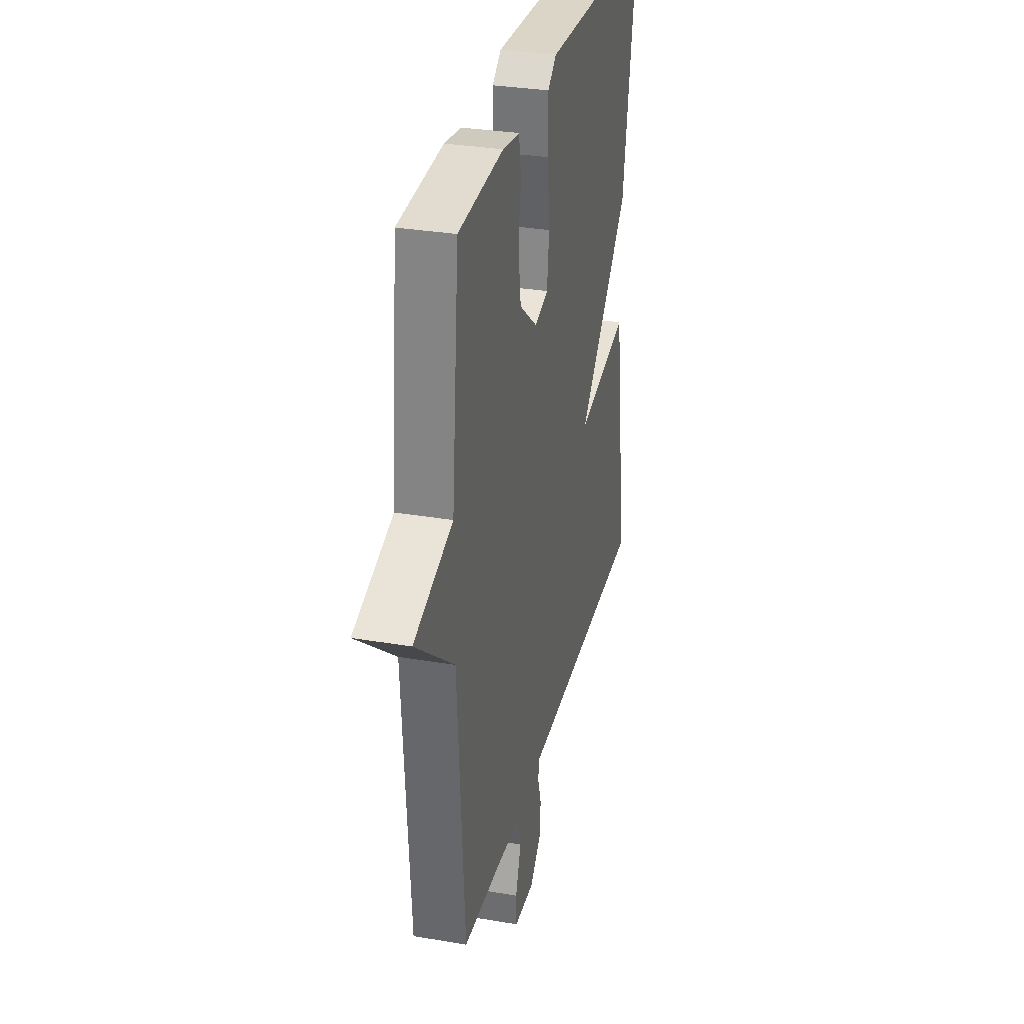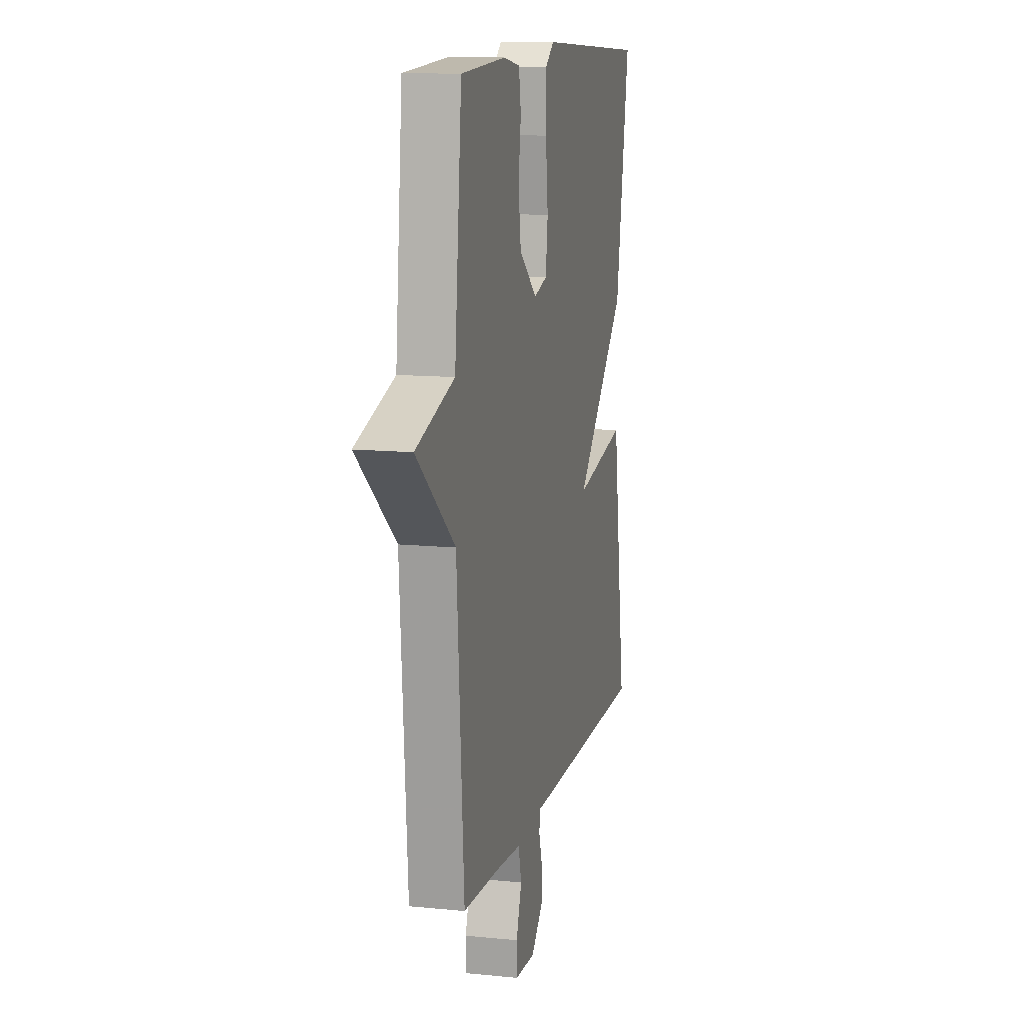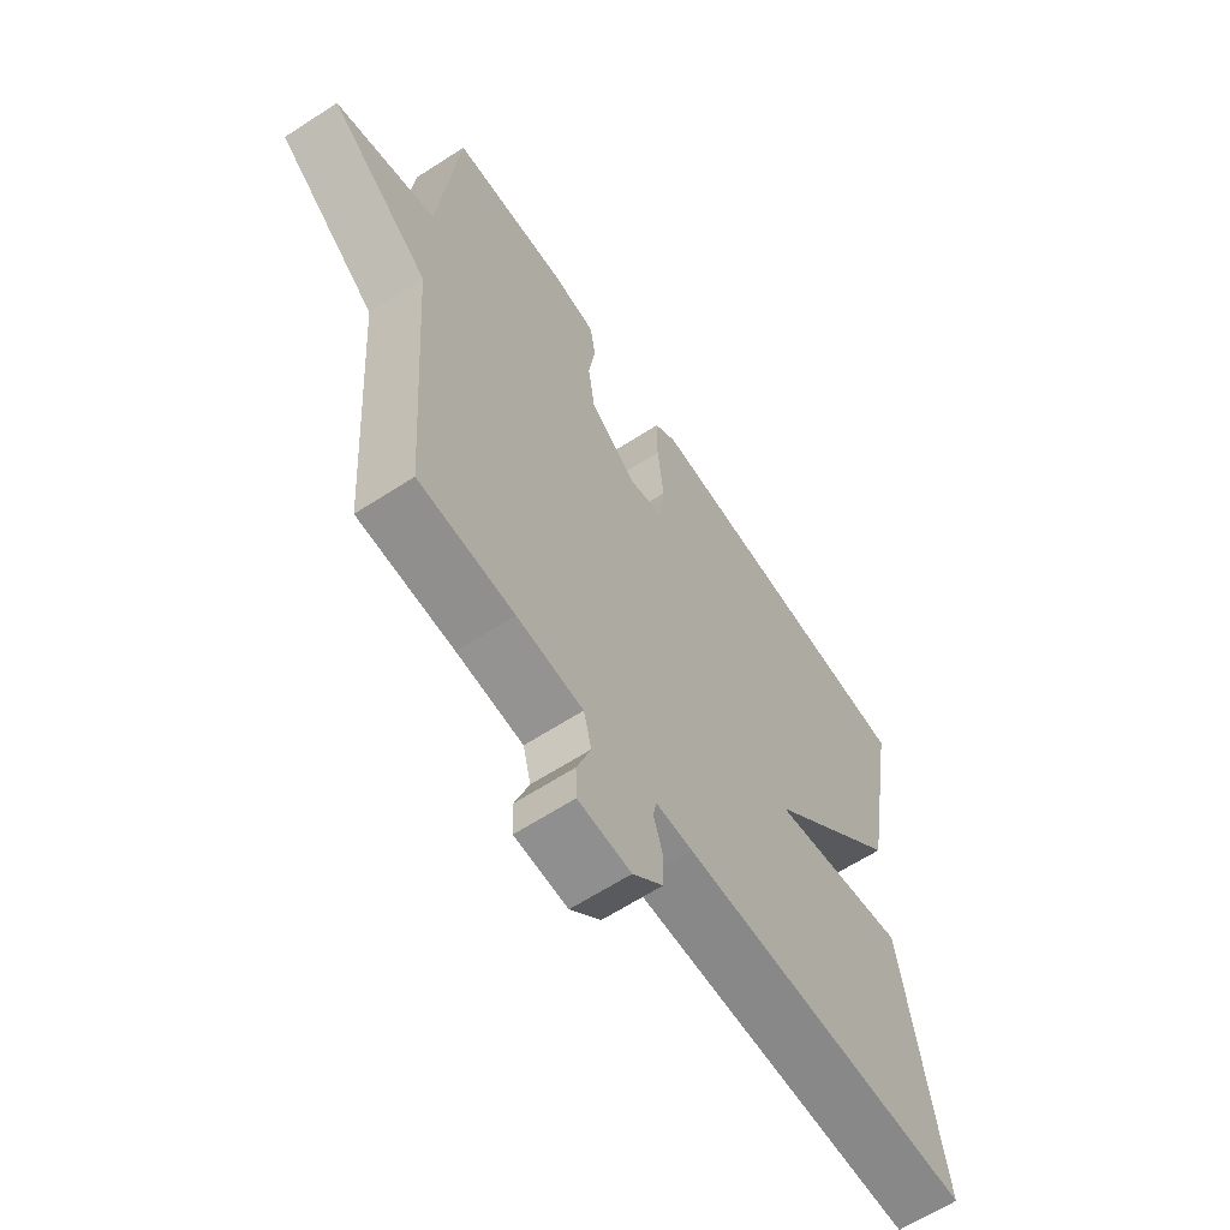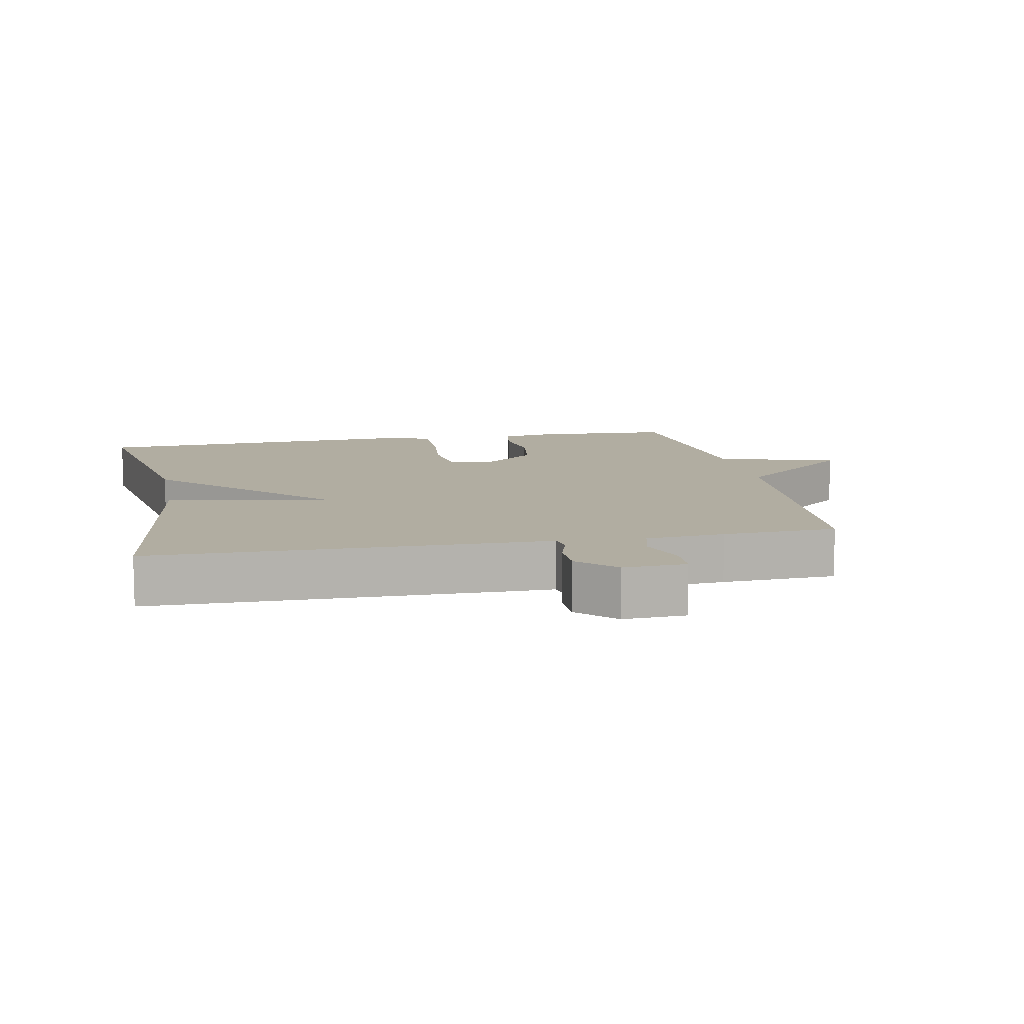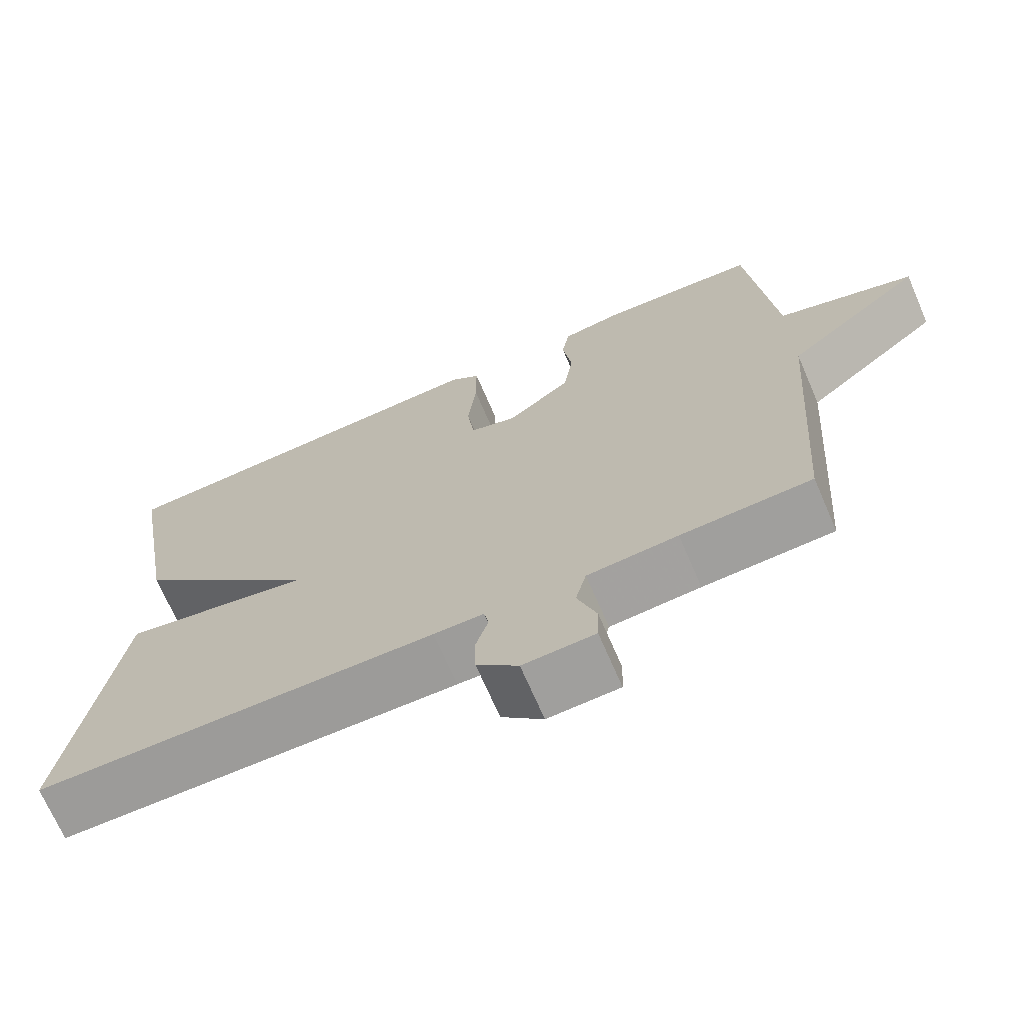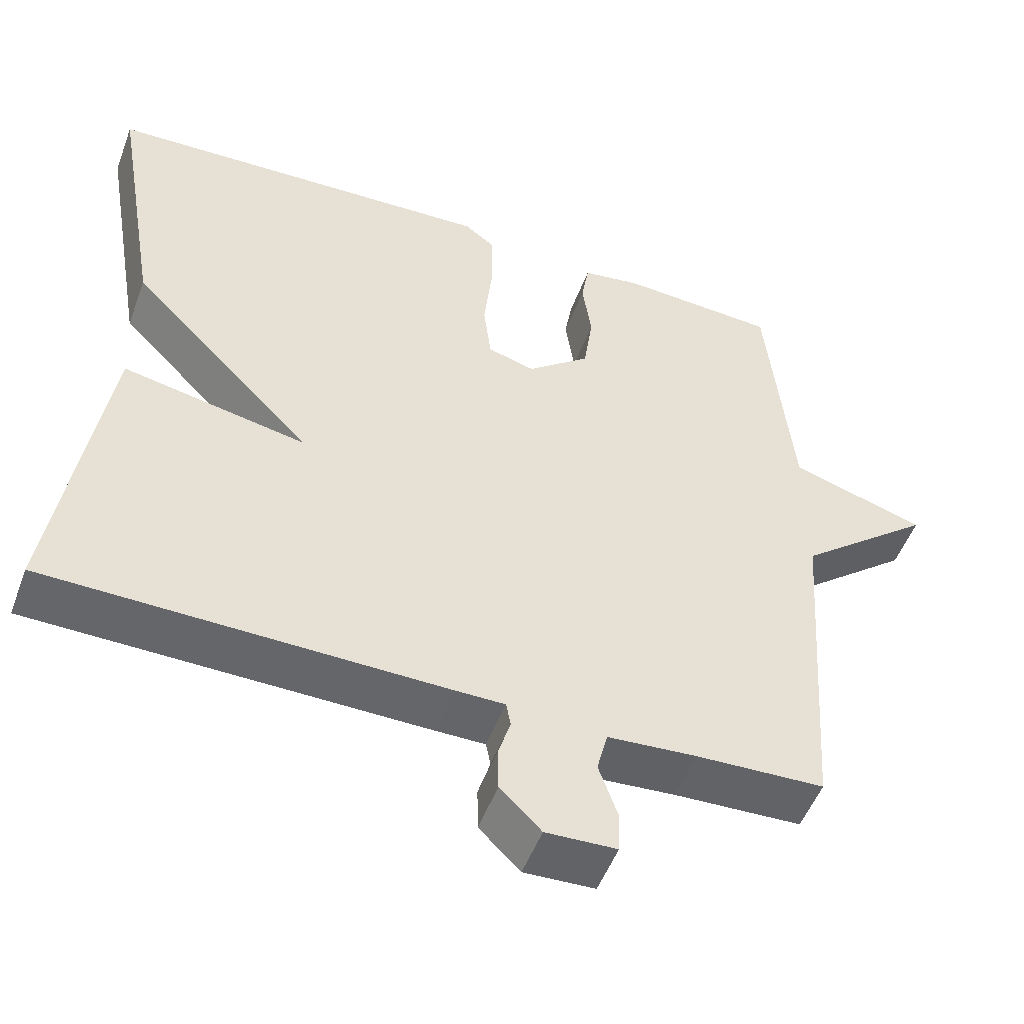
<metadata>
{"format":"obj","ext":"obj","renderer":"f3d","projection":"perspective","resolution":1024,"background":"white","views":[{"elev":31.4,"azim":-76.4,"up":"+Z"},{"elev":12.0,"azim":-76.6,"up":"+Z"},{"elev":-63.5,"azim":-56.8,"up":"+Z"},{"elev":10.4,"azim":168.7,"up":"+Y"},{"elev":-70.2,"azim":-156.6,"up":"+Z"},{"elev":-51.5,"azim":159.7,"up":"+Z"}]}
</metadata>
<code>
v 0.5 0.07 -0.5
v -0.02 0.07 -0.507
v -0.085 0.07 -0.507
v -0.091 0.07 -0.539
v -0.075 0.07 -0.591
v -0.076 0.07 -0.649
v -0.13 0.07 -0.702
v -0.223 0.07 -0.698
v -0.225 0.07 -0.644
v -0.2 0.07 -0.572
v -0.214 0.07 -0.516
v -0.331 0.07 -0.507
v -0.5 0.07 -0.5
v -0.533 0.07 -0.041
v -0.711 0.07 0.104
v -0.533 0.07 0.159
v -0.5 0.07 0.5
v -0.293 0.07 0.512
v -0.215 0.07 0.5
v -0.205 0.07 0.44
v -0.217 0.07 0.355
v -0.205 0.07 0.269
v -0.122 0.07 0.202
v -0.06 0.07 0.22
v -0.05 0.07 0.301
v -0.061 0.07 0.405
v -0.061 0.07 0.493
v -0.021 0.07 0.524
v 0.5 0.07 0.5
v 0.436 0.07 0.129
v 0.193 0.07 -0.118
v 0.436 0.07 -0.071
v 0.5 0 -0.5
v -0.02 0 -0.507
v -0.085 0 -0.507
v -0.091 0 -0.539
v -0.075 0 -0.591
v -0.076 0 -0.649
v -0.13 0 -0.702
v -0.223 0 -0.698
v -0.225 0 -0.644
v -0.2 0 -0.572
v -0.214 0 -0.516
v -0.331 0 -0.507
v -0.5 0 -0.5
v -0.533 0 -0.041
v -0.711 0 0.104
v -0.533 0 0.159
v -0.5 0 0.5
v -0.293 0 0.512
v -0.215 0 0.5
v -0.205 0 0.44
v -0.217 0 0.355
v -0.205 0 0.269
v -0.122 0 0.202
v -0.06 0 0.22
v -0.05 0 0.301
v -0.061 0 0.405
v -0.061 0 0.493
v -0.021 0 0.524
v 0.5 0 0.5
v 0.436 0 0.129
v 0.193 0 -0.118
v 0.436 0 -0.071
f 1 2 3
f 32 1 3
f 31 32 3
f 29 30 31
f 28 29 31
f 27 28 31
f 26 27 31
f 25 26 31
f 24 25 31 3
f 23 24 3 4
f 22 23 4
f 19 20 21
f 18 19 21
f 17 18 21
f 16 17 21
f 16 21 22
f 14 15 16
f 14 16 22
f 13 14 22
f 12 13 22
f 11 12 22
f 10 11 22 4
f 8 9 10
f 7 8 10
f 6 7 10
f 5 6 10
f 4 5 10
f 35 34 33
f 35 33 64
f 35 64 63
f 63 62 61
f 63 61 60
f 63 60 59
f 63 59 58
f 63 58 57
f 35 63 57 56
f 36 35 56 55
f 36 55 54
f 53 52 51
f 53 51 50
f 53 50 49
f 53 49 48
f 54 53 48
f 48 47 46
f 54 48 46
f 54 46 45
f 54 45 44
f 54 44 43
f 36 54 43 42
f 42 41 40
f 42 40 39
f 42 39 38
f 42 38 37
f 42 37 36
f 1 33 34 2
f 2 34 35 3
f 3 35 36 4
f 4 36 37 5
f 5 37 38 6
f 6 38 39 7
f 7 39 40 8
f 8 40 41 9
f 9 41 42 10
f 10 42 43 11
f 11 43 44 12
f 12 44 45 13
f 13 45 46 14
f 14 46 47 15
f 15 47 48 16
f 16 48 49 17
f 17 49 50 18
f 18 50 51 19
f 19 51 52 20
f 20 52 53 21
f 21 53 54 22
f 22 54 55 23
f 23 55 56 24
f 24 56 57 25
f 25 57 58 26
f 26 58 59 27
f 27 59 60 28
f 28 60 61 29
f 29 61 62 30
f 30 62 63 31
f 31 63 64 32
f 32 64 33 1

</code>
